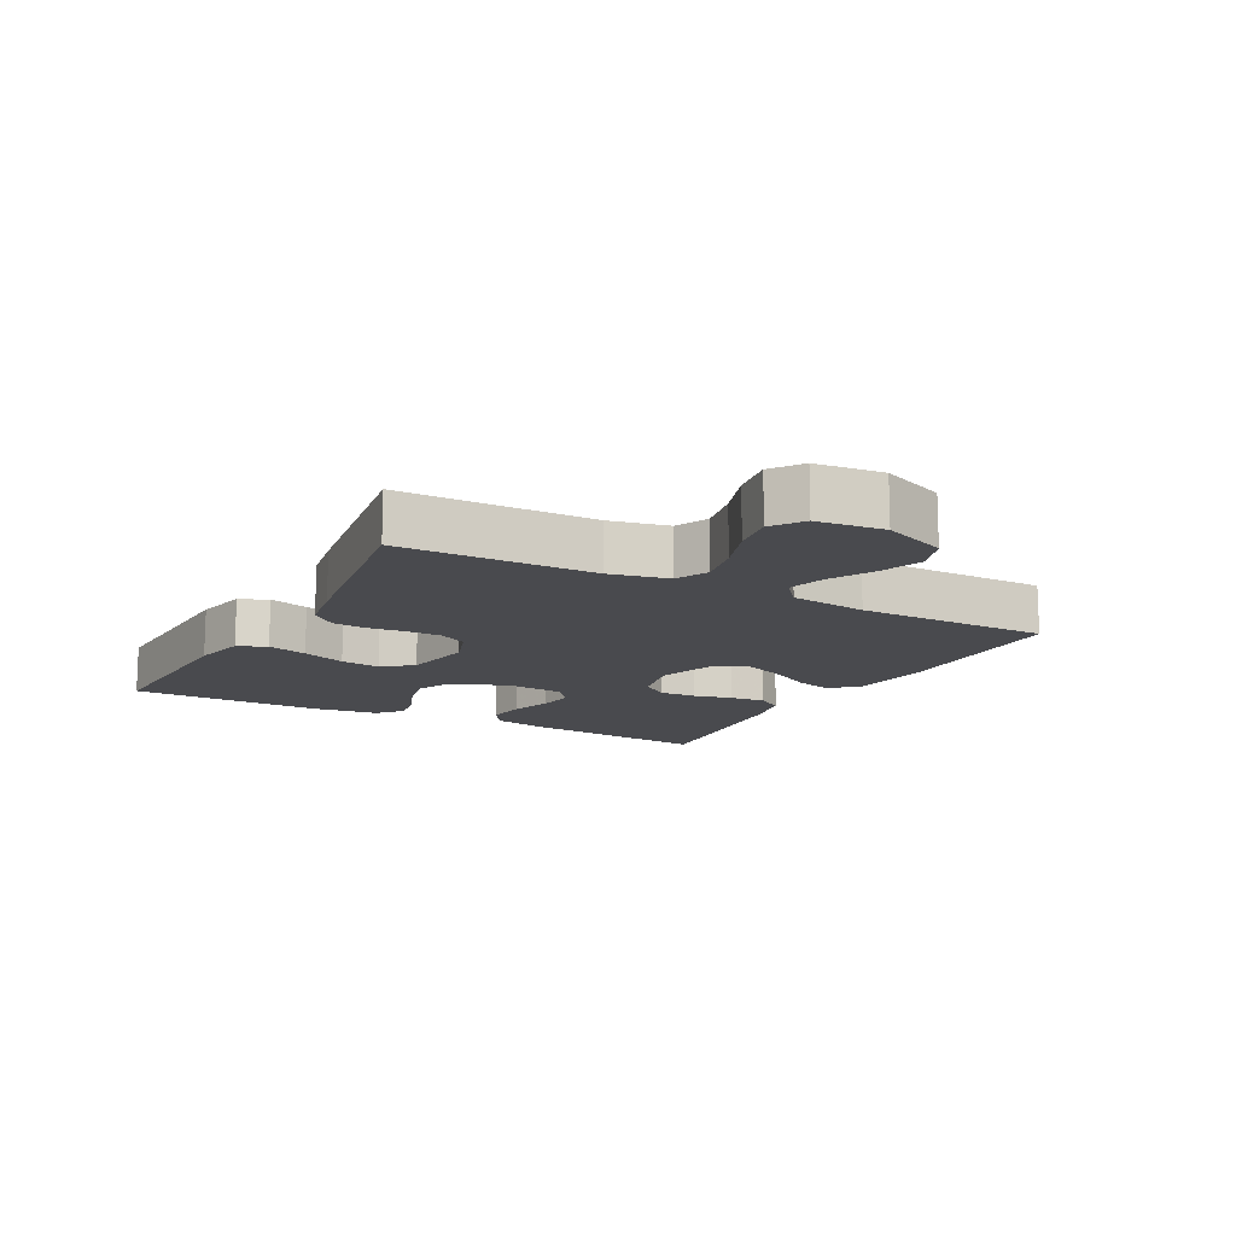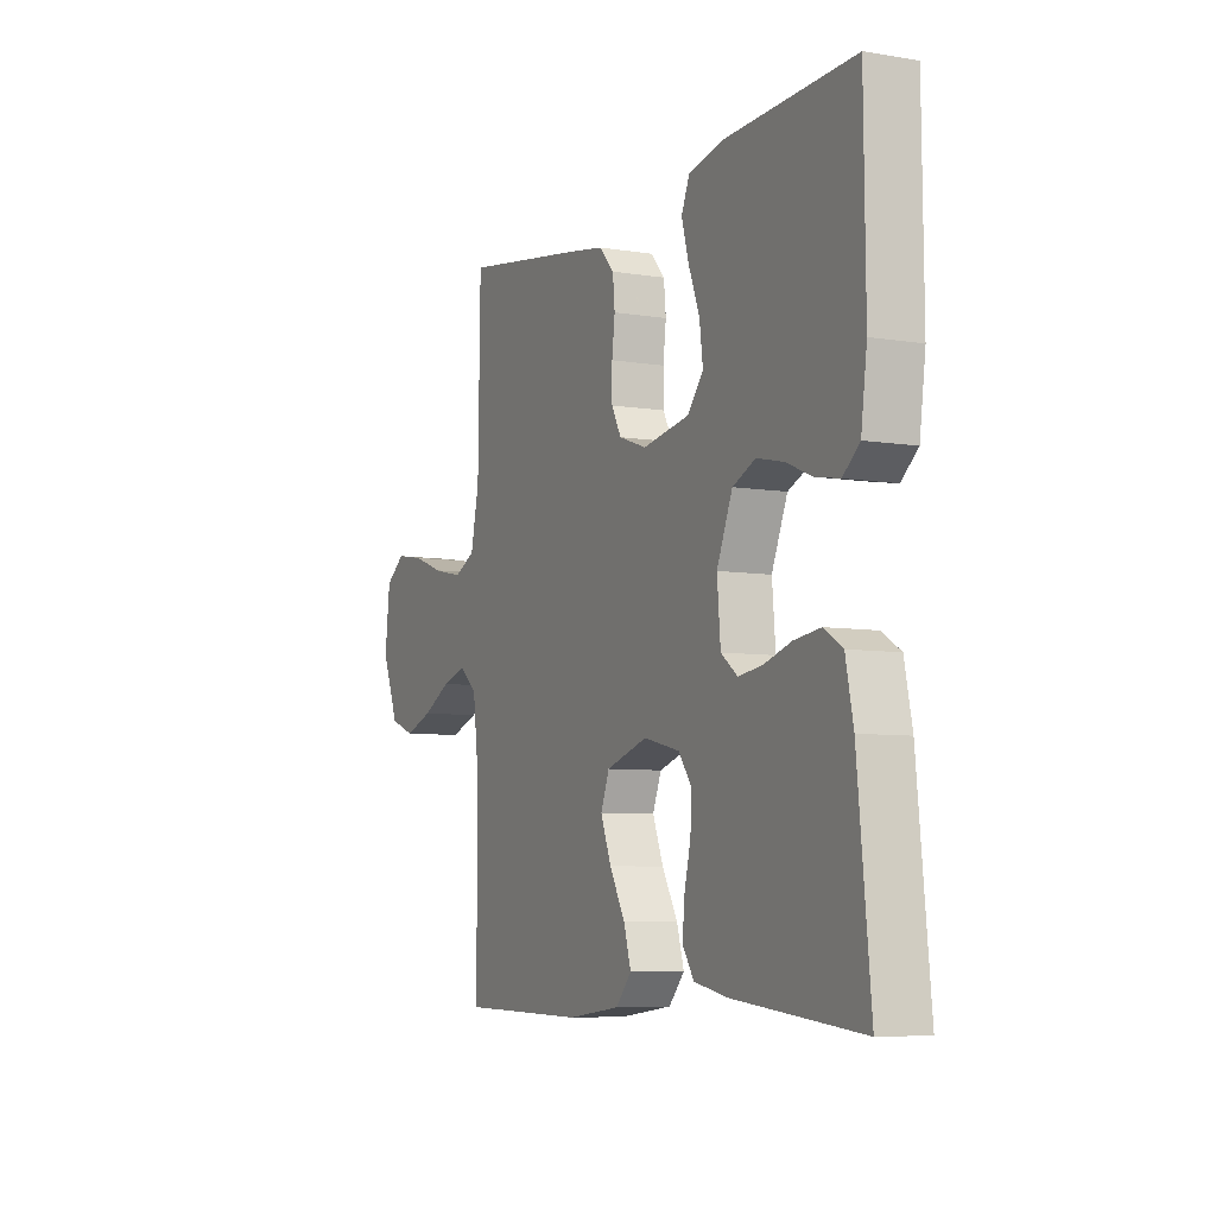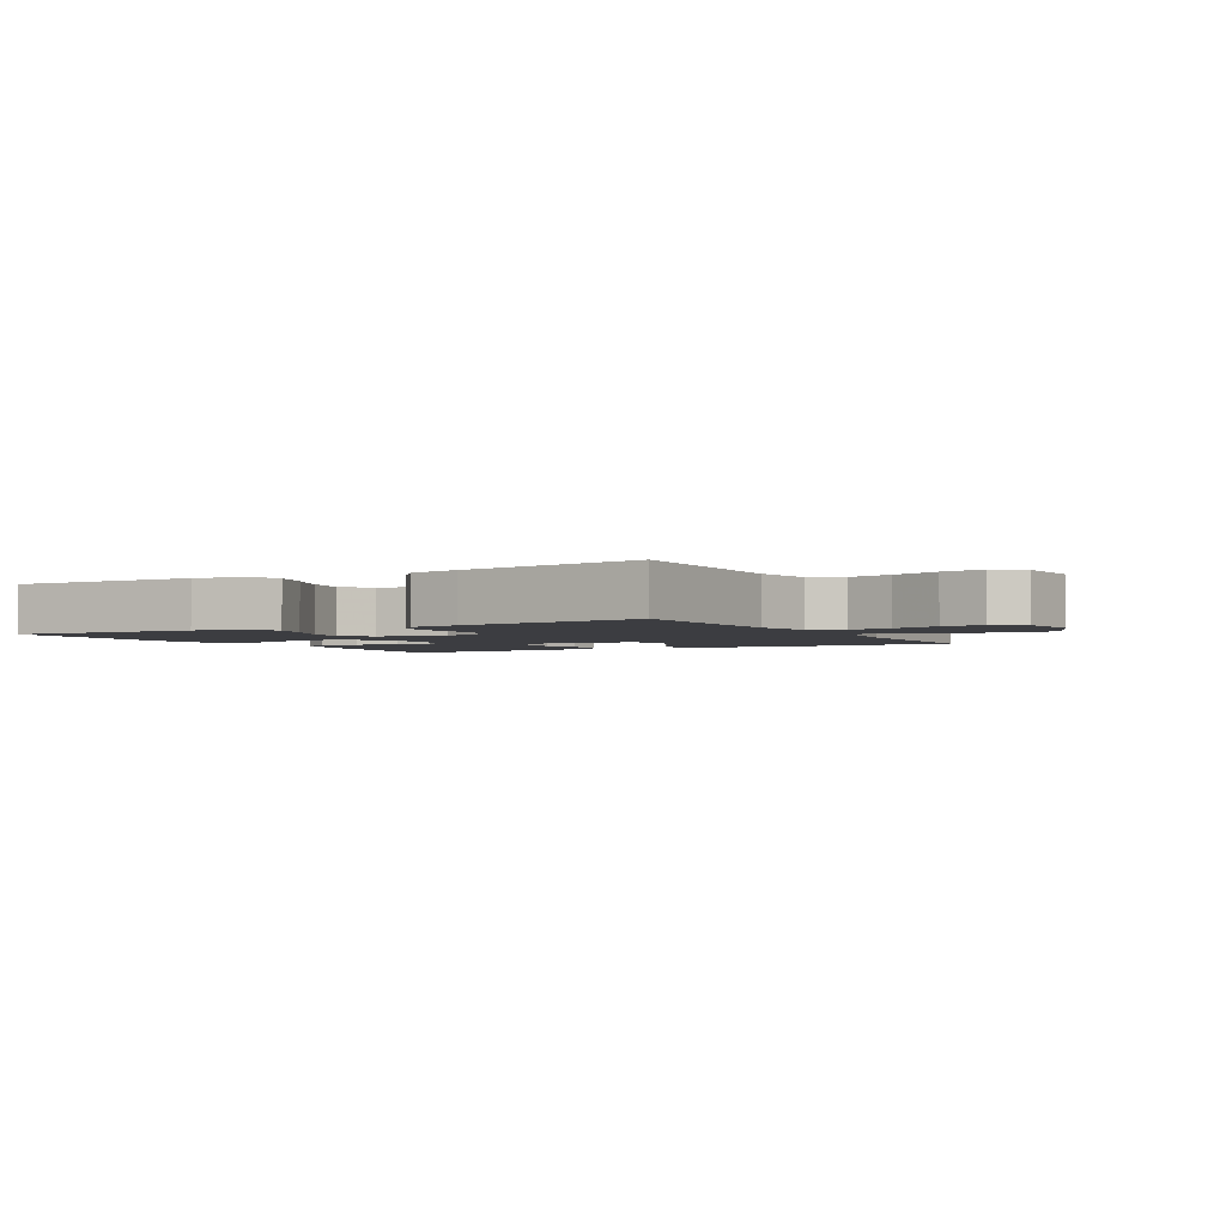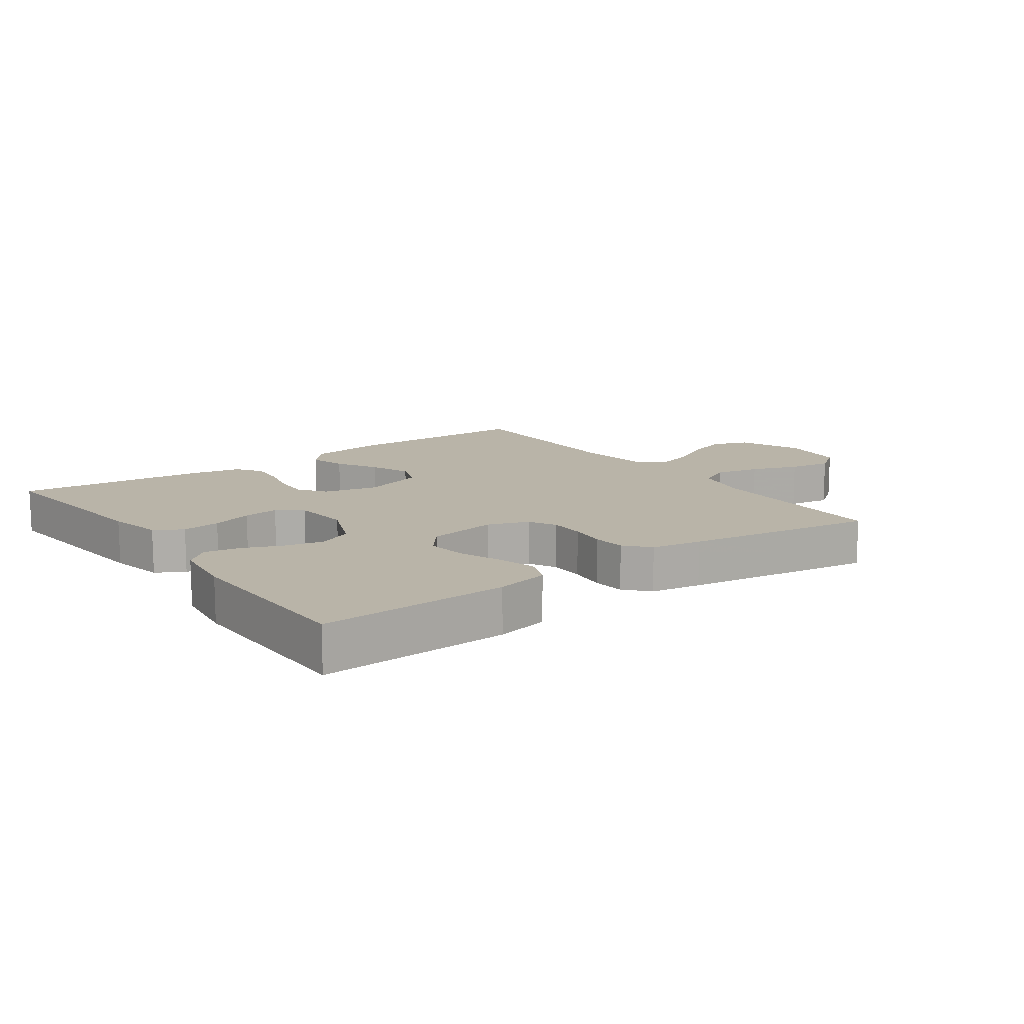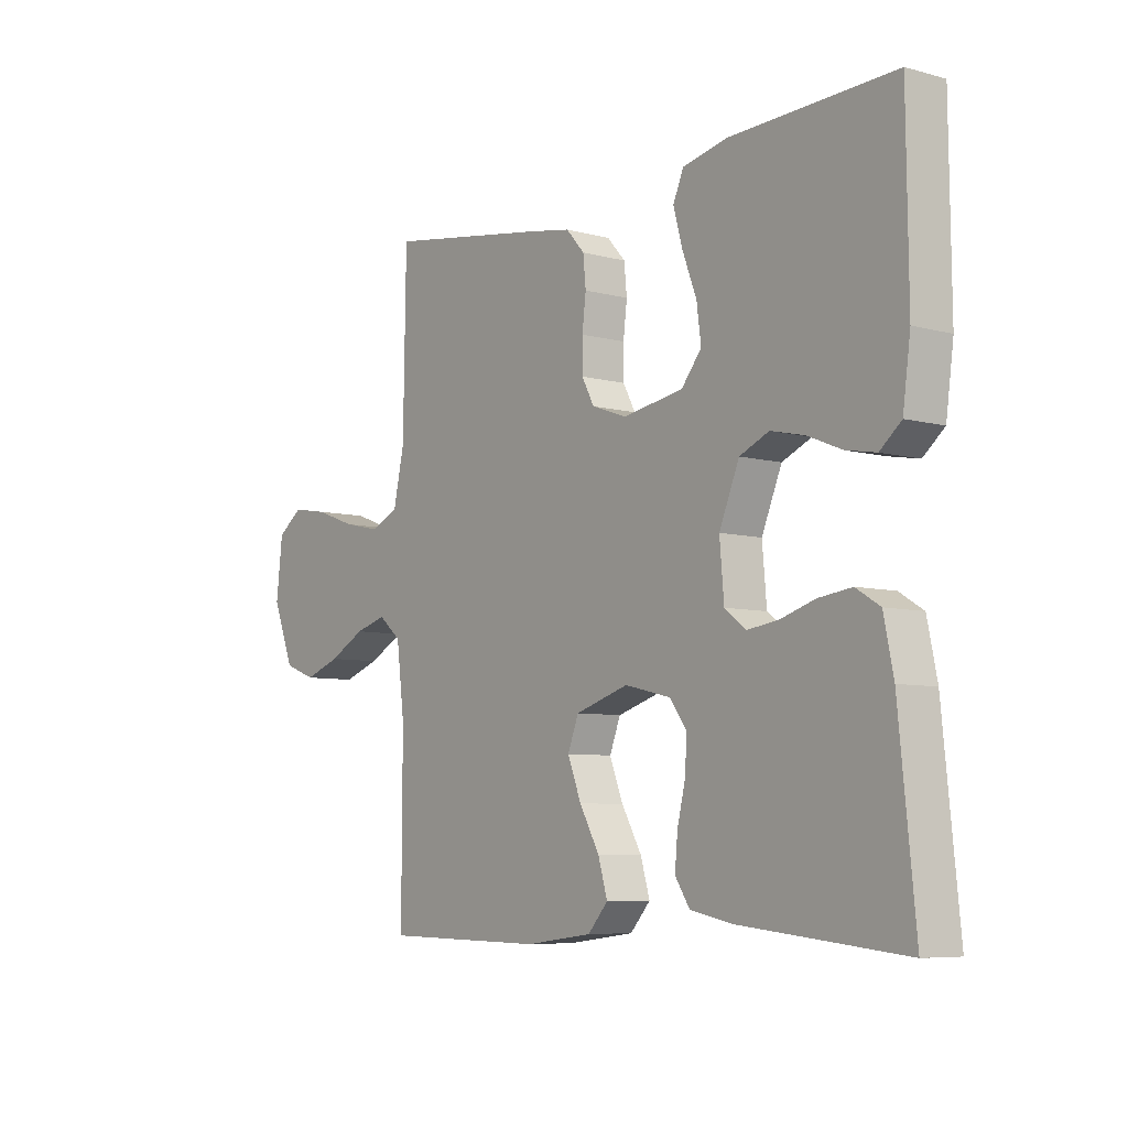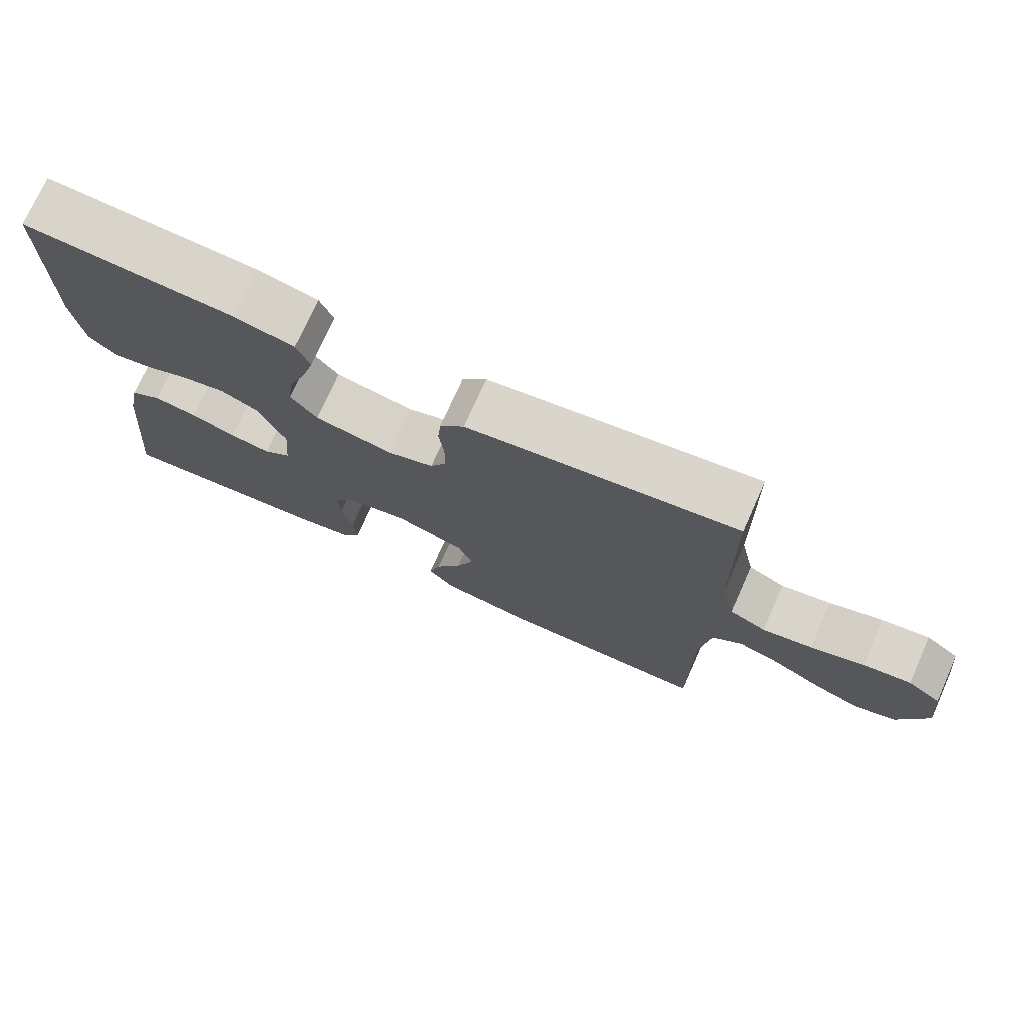
<metadata>
{"format":"obj","ext":"obj","renderer":"f3d","projection":"perspective","resolution":1024,"background":"white","views":[{"elev":-13.4,"azim":61.5,"up":"+Y"},{"elev":-6.8,"azim":-115.8,"up":"+Z"},{"elev":-2.7,"azim":29.1,"up":"+Y"},{"elev":13.1,"azim":-35.9,"up":"+Y"},{"elev":-6.9,"azim":-128.0,"up":"+Z"},{"elev":74.3,"azim":24.1,"up":"+Z"}]}
</metadata>
<code>
v -0.5 0.07 -0.5
v -0.47 0.07 -0.2
v -0.452 0.07 -0.113
v -0.408 0.07 -0.086
v -0.347 0.07 -0.094
v -0.283 0.07 -0.114
v -0.226 0.07 -0.122
v -0.187 0.07 -0.092
v -0.179 0.07 0
v -0.216 0.07 0.089
v -0.27 0.07 0.113
v -0.332 0.07 0.099
v -0.395 0.07 0.073
v -0.45 0.07 0.063
v -0.489 0.07 0.096
v -0.503 0.07 0.2
v -0.5 0.07 0.5
v -0.2 0.07 0.489
v -0.116 0.07 0.471
v -0.097 0.07 0.426
v -0.114 0.07 0.364
v -0.14 0.07 0.296
v -0.148 0.07 0.234
v -0.111 0.07 0.188
v 0 0.07 0.169
v 0.065 0.07 0.192
v 0.088 0.07 0.235
v 0.088 0.07 0.291
v 0.081 0.07 0.349
v 0.086 0.07 0.401
v 0.12 0.07 0.439
v 0.2 0.07 0.453
v 0.5 0.07 0.5
v 0.505 0.07 0.2
v 0.525 0.07 0.109
v 0.576 0.07 0.085
v 0.646 0.07 0.1
v 0.721 0.07 0.127
v 0.788 0.07 0.138
v 0.835 0.07 0.104
v 0.847 0.07 0
v 0.807 0.07 -0.1
v 0.748 0.07 -0.122
v 0.681 0.07 -0.098
v 0.614 0.07 -0.062
v 0.556 0.07 -0.045
v 0.514 0.07 -0.08
v 0.499 0.07 -0.2
v 0.5 0.07 -0.5
v 0.2 0.07 -0.504
v 0.076 0.07 -0.488
v 0.039 0.07 -0.446
v 0.056 0.07 -0.388
v 0.093 0.07 -0.322
v 0.118 0.07 -0.258
v 0.098 0.07 -0.206
v 0 0.07 -0.175
v -0.085 0.07 -0.195
v -0.116 0.07 -0.238
v -0.113 0.07 -0.295
v -0.098 0.07 -0.357
v -0.093 0.07 -0.413
v -0.12 0.07 -0.454
v -0.2 0.07 -0.47
v -0.5 0 -0.5
v -0.47 0 -0.2
v -0.452 0 -0.113
v -0.408 0 -0.086
v -0.347 0 -0.094
v -0.283 0 -0.114
v -0.226 0 -0.122
v -0.187 0 -0.092
v -0.179 0 0
v -0.216 0 0.089
v -0.27 0 0.113
v -0.332 0 0.099
v -0.395 0 0.073
v -0.45 0 0.063
v -0.489 0 0.096
v -0.503 0 0.2
v -0.5 0 0.5
v -0.2 0 0.489
v -0.116 0 0.471
v -0.097 0 0.426
v -0.114 0 0.364
v -0.14 0 0.296
v -0.148 0 0.234
v -0.111 0 0.188
v 0 0 0.169
v 0.065 0 0.192
v 0.088 0 0.235
v 0.088 0 0.291
v 0.081 0 0.349
v 0.086 0 0.401
v 0.12 0 0.439
v 0.2 0 0.453
v 0.5 0 0.5
v 0.505 0 0.2
v 0.525 0 0.109
v 0.576 0 0.085
v 0.646 0 0.1
v 0.721 0 0.127
v 0.788 0 0.138
v 0.835 0 0.104
v 0.847 0 0
v 0.807 0 -0.1
v 0.748 0 -0.122
v 0.681 0 -0.098
v 0.614 0 -0.062
v 0.556 0 -0.045
v 0.514 0 -0.08
v 0.499 0 -0.2
v 0.5 0 -0.5
v 0.2 0 -0.504
v 0.076 0 -0.488
v 0.039 0 -0.446
v 0.056 0 -0.388
v 0.093 0 -0.322
v 0.118 0 -0.258
v 0.098 0 -0.206
v 0 0 -0.175
v -0.085 0 -0.195
v -0.116 0 -0.238
v -0.113 0 -0.295
v -0.098 0 -0.357
v -0.093 0 -0.413
v -0.12 0 -0.454
v -0.2 0 -0.47
f 4 5 6
f 3 4 6
f 2 3 6
f 1 2 6
f 64 1 6
f 63 64 6
f 62 63 6
f 61 62 6
f 60 61 6
f 59 60 6 7
f 58 59 7 8
f 57 58 8 9
f 56 57 9 10
f 52 53 54
f 51 52 54
f 50 51 54
f 49 50 54
f 48 49 54
f 47 48 54 55
f 46 47 55 56
f 43 44 45
f 42 43 45
f 41 42 45
f 40 41 45
f 39 40 45
f 38 39 45
f 37 38 45
f 36 37 45 46
f 46 56 10
f 36 46 10
f 35 36 10
f 32 33 34
f 31 32 34
f 30 31 34
f 29 30 34
f 28 29 34
f 27 28 34 35
f 20 21 22
f 19 20 22
f 18 19 22
f 17 18 22
f 16 17 22
f 15 16 22
f 14 15 22
f 13 14 22
f 12 13 22
f 11 12 22 23
f 10 11 23 24
f 26 27 35
f 25 26 35 10
f 10 24 25
f 70 69 68
f 70 68 67
f 70 67 66
f 70 66 65
f 70 65 128
f 70 128 127
f 70 127 126
f 70 126 125
f 70 125 124
f 71 70 124 123
f 72 71 123 122
f 73 72 122 121
f 74 73 121 120
f 118 117 116
f 118 116 115
f 118 115 114
f 118 114 113
f 118 113 112
f 119 118 112 111
f 120 119 111 110
f 109 108 107
f 109 107 106
f 109 106 105
f 109 105 104
f 109 104 103
f 109 103 102
f 109 102 101
f 110 109 101 100
f 74 120 110
f 74 110 100
f 74 100 99
f 98 97 96
f 98 96 95
f 98 95 94
f 98 94 93
f 98 93 92
f 99 98 92 91
f 86 85 84
f 86 84 83
f 86 83 82
f 86 82 81
f 86 81 80
f 86 80 79
f 86 79 78
f 86 78 77
f 86 77 76
f 87 86 76 75
f 88 87 75 74
f 99 91 90
f 74 99 90 89
f 89 88 74
f 1 65 66 2
f 2 66 67 3
f 3 67 68 4
f 4 68 69 5
f 5 69 70 6
f 6 70 71 7
f 7 71 72 8
f 8 72 73 9
f 9 73 74 10
f 10 74 75 11
f 11 75 76 12
f 12 76 77 13
f 13 77 78 14
f 14 78 79 15
f 15 79 80 16
f 16 80 81 17
f 17 81 82 18
f 18 82 83 19
f 19 83 84 20
f 20 84 85 21
f 21 85 86 22
f 22 86 87 23
f 23 87 88 24
f 24 88 89 25
f 25 89 90 26
f 26 90 91 27
f 27 91 92 28
f 28 92 93 29
f 29 93 94 30
f 30 94 95 31
f 31 95 96 32
f 32 96 97 33
f 33 97 98 34
f 34 98 99 35
f 35 99 100 36
f 36 100 101 37
f 37 101 102 38
f 38 102 103 39
f 39 103 104 40
f 40 104 105 41
f 41 105 106 42
f 42 106 107 43
f 43 107 108 44
f 44 108 109 45
f 45 109 110 46
f 46 110 111 47
f 47 111 112 48
f 48 112 113 49
f 49 113 114 50
f 50 114 115 51
f 51 115 116 52
f 52 116 117 53
f 53 117 118 54
f 54 118 119 55
f 55 119 120 56
f 56 120 121 57
f 57 121 122 58
f 58 122 123 59
f 59 123 124 60
f 60 124 125 61
f 61 125 126 62
f 62 126 127 63
f 63 127 128 64
f 64 128 65 1

</code>
